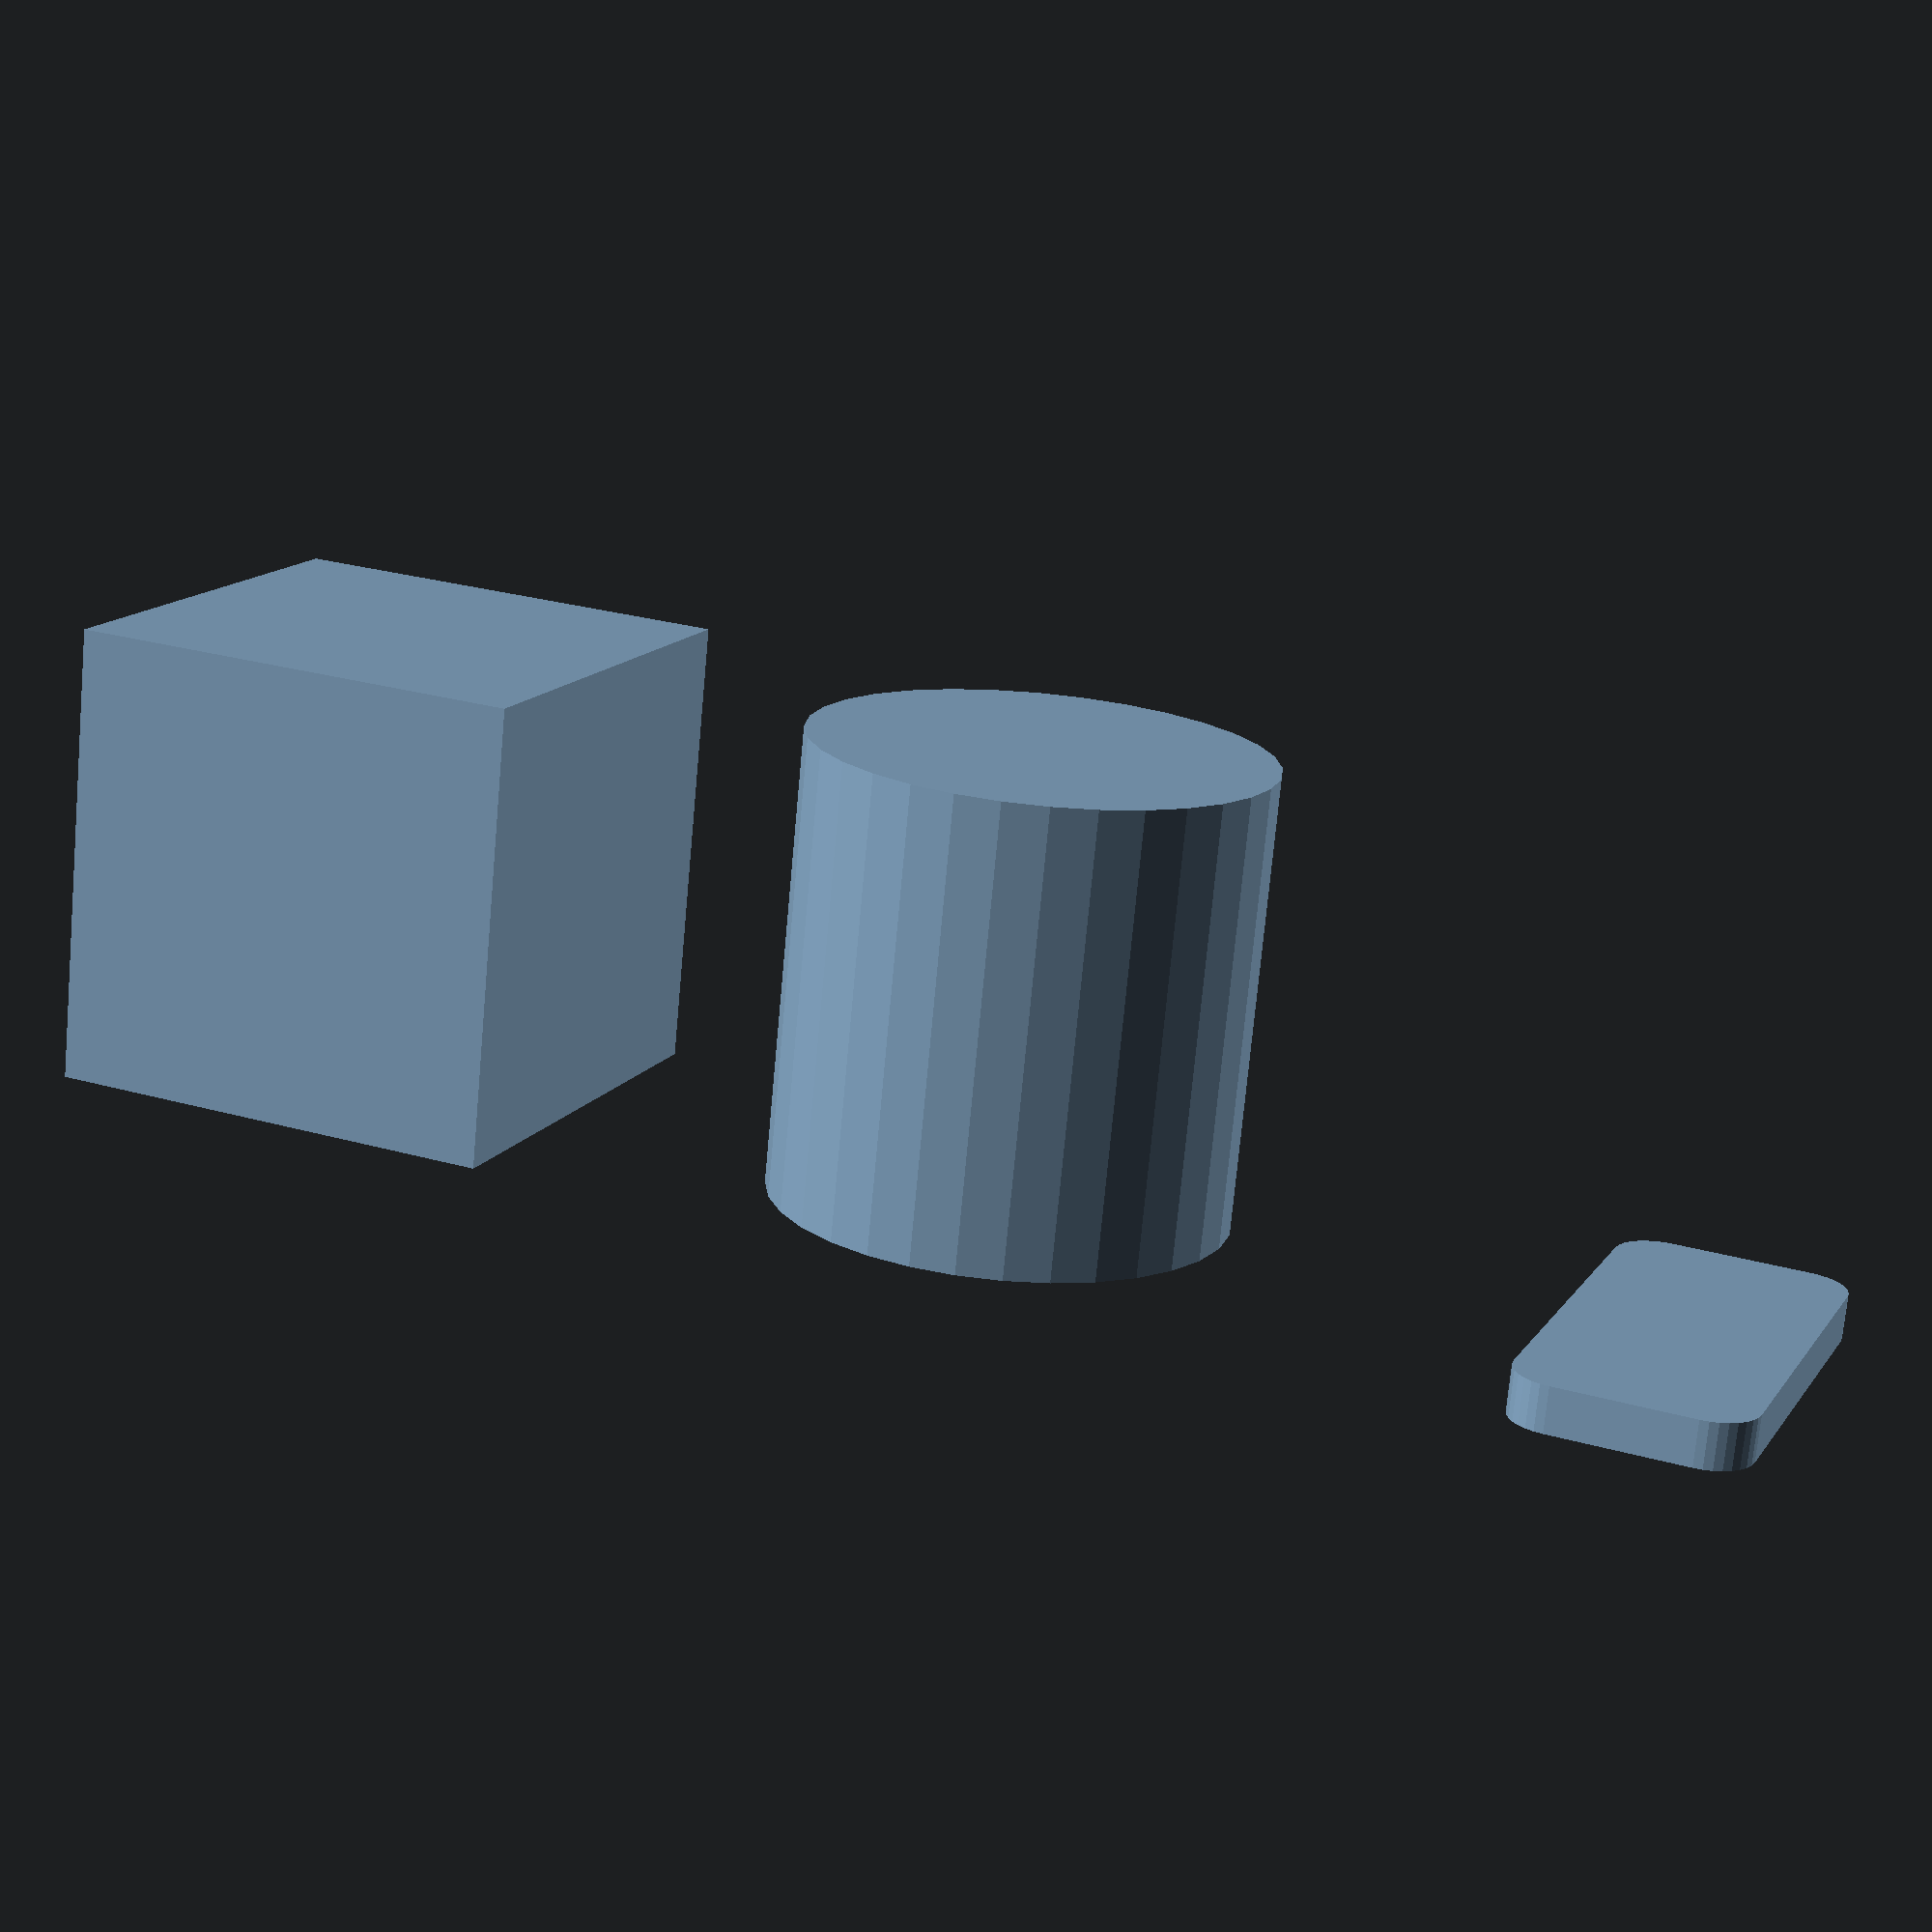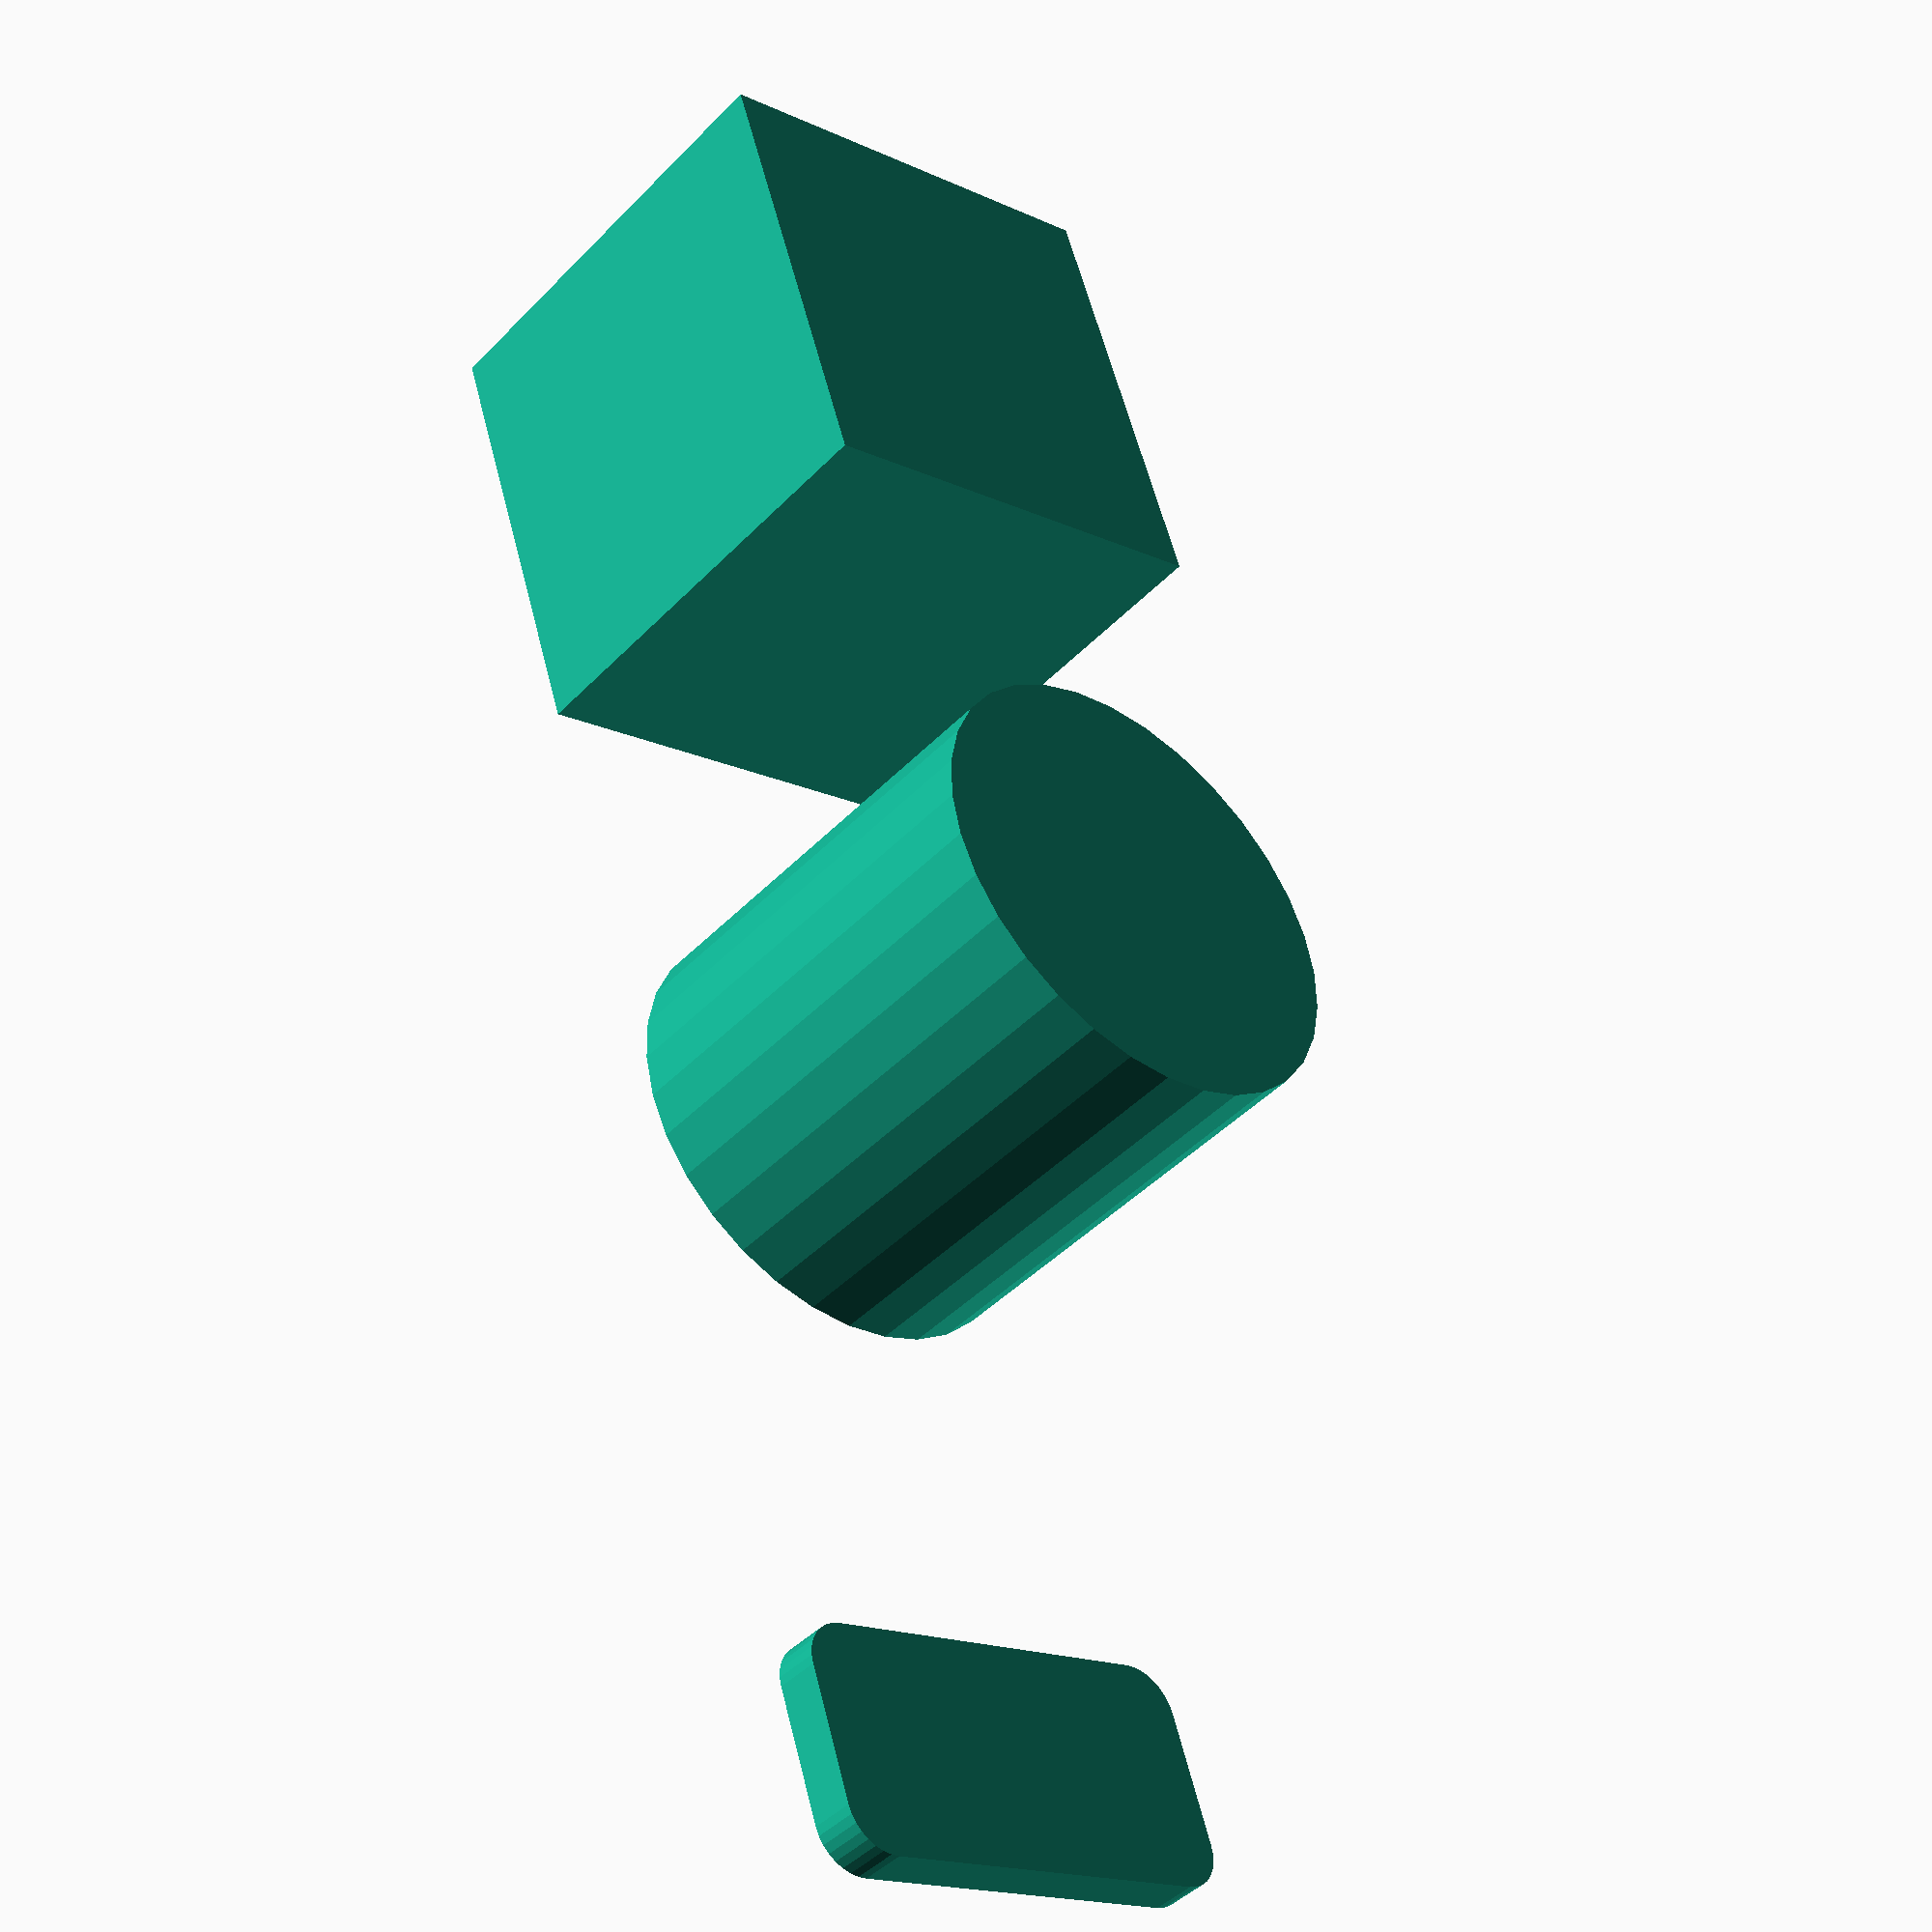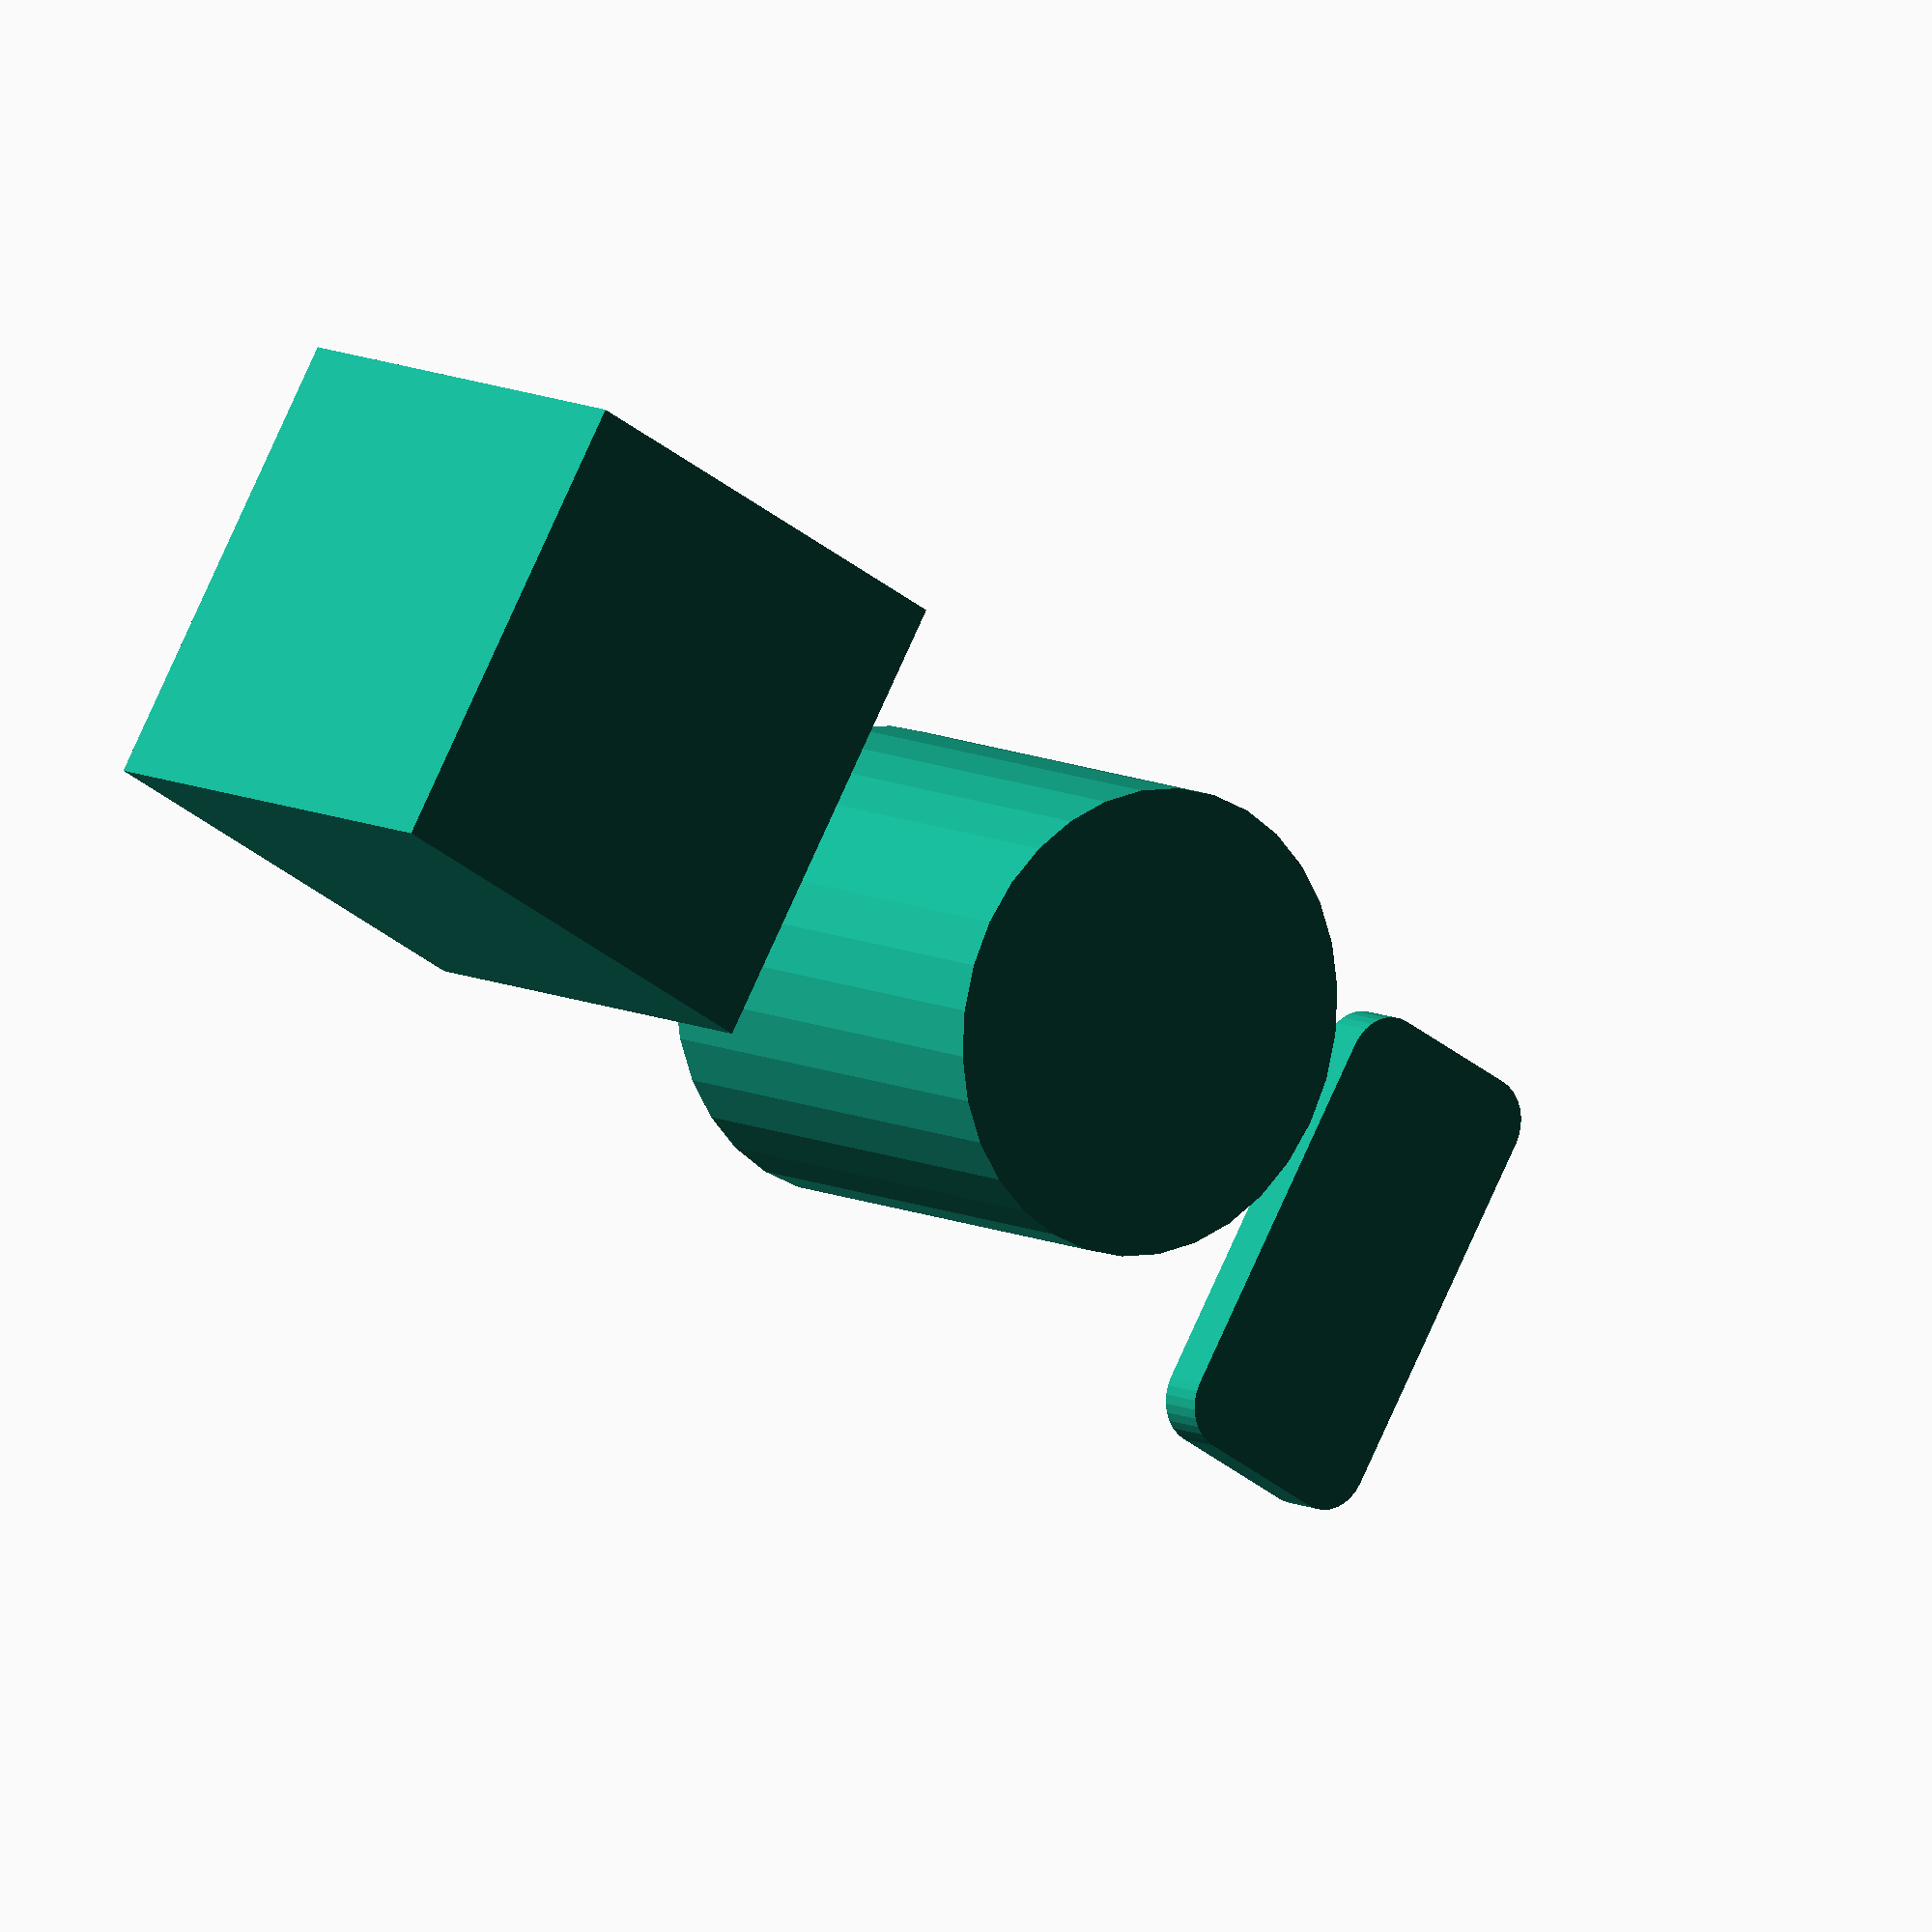
<openscad>
// The xy_ variants of shape modules are centered with respect to the X/Y axes and "sit" on te XY plane.

$fn=32;

module xy_cube(width, depth, height) {
    translate([0, 0, height / 2])
    cube([width, depth, height], center=true);
}

module xy_cylinder(
    h,
    r, r1, r2,
    d, d1, d2)
{
    translate([0, 0, h / 2])
    cylinder(h=h, r=r, r1=r1, r2=r2, d=d, d1=d1, d2=d2, center=true);
}

module rounded_square(width, length, radius) {
    diameter = radius * 2;
    
    minkowski() {
        square([width - diameter, length - diameter], center=true);
        circle(radius);
    }
}

// Spreads out its children, spacing them along the x/y/z axis by the given amount.
module spread(x, y, z) {
    for(i = [0 : $children -1 ]) {
        translate([i*x, i*y, i*z])
        children(i);
    }
}

spread(15, 0, 0) {
    xy_cube(10, 10, 10);
    xy_cylinder(10, d=10);
    rounded_square(5, 10, 1);
}
</openscad>
<views>
elev=253.8 azim=201.9 roll=185.3 proj=p view=solid
elev=44.1 azim=71.6 roll=319.9 proj=p view=solid
elev=170.4 azim=211.2 roll=217.5 proj=o view=solid
</views>
